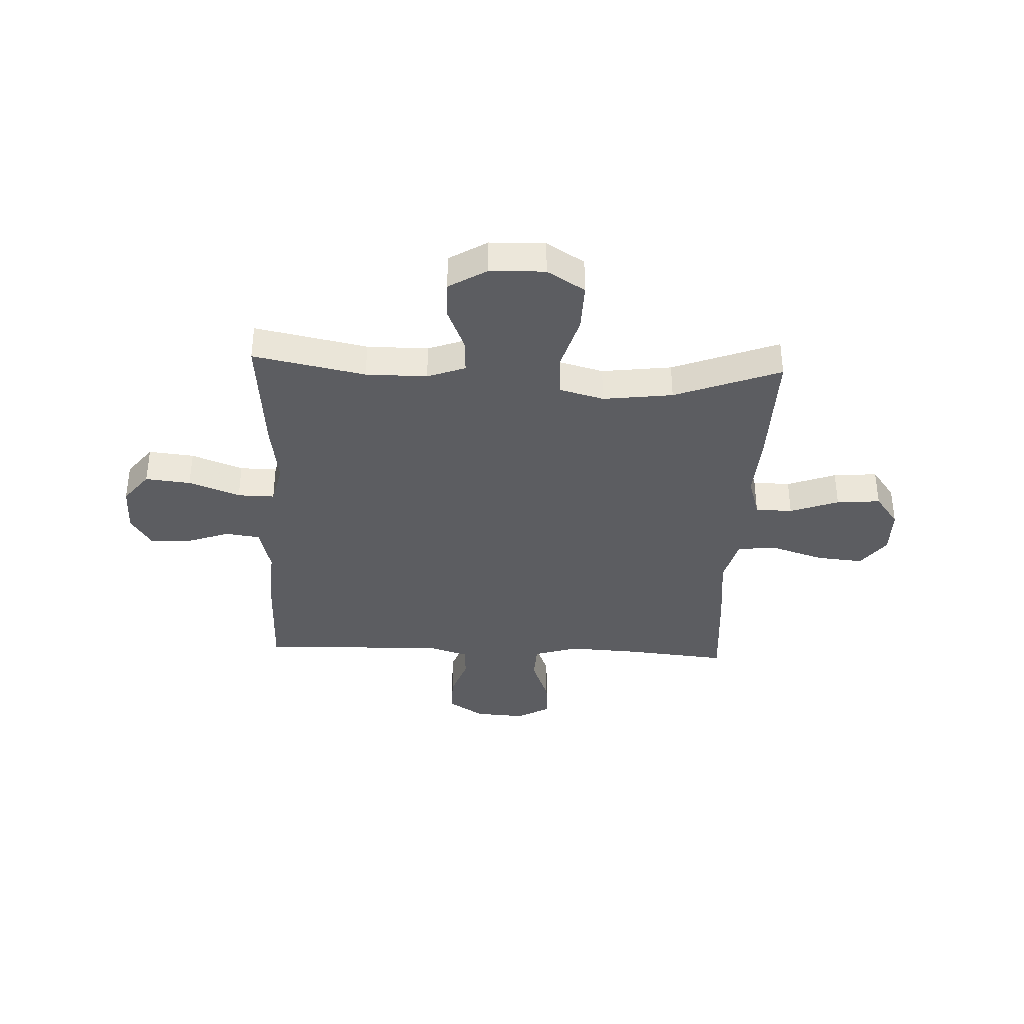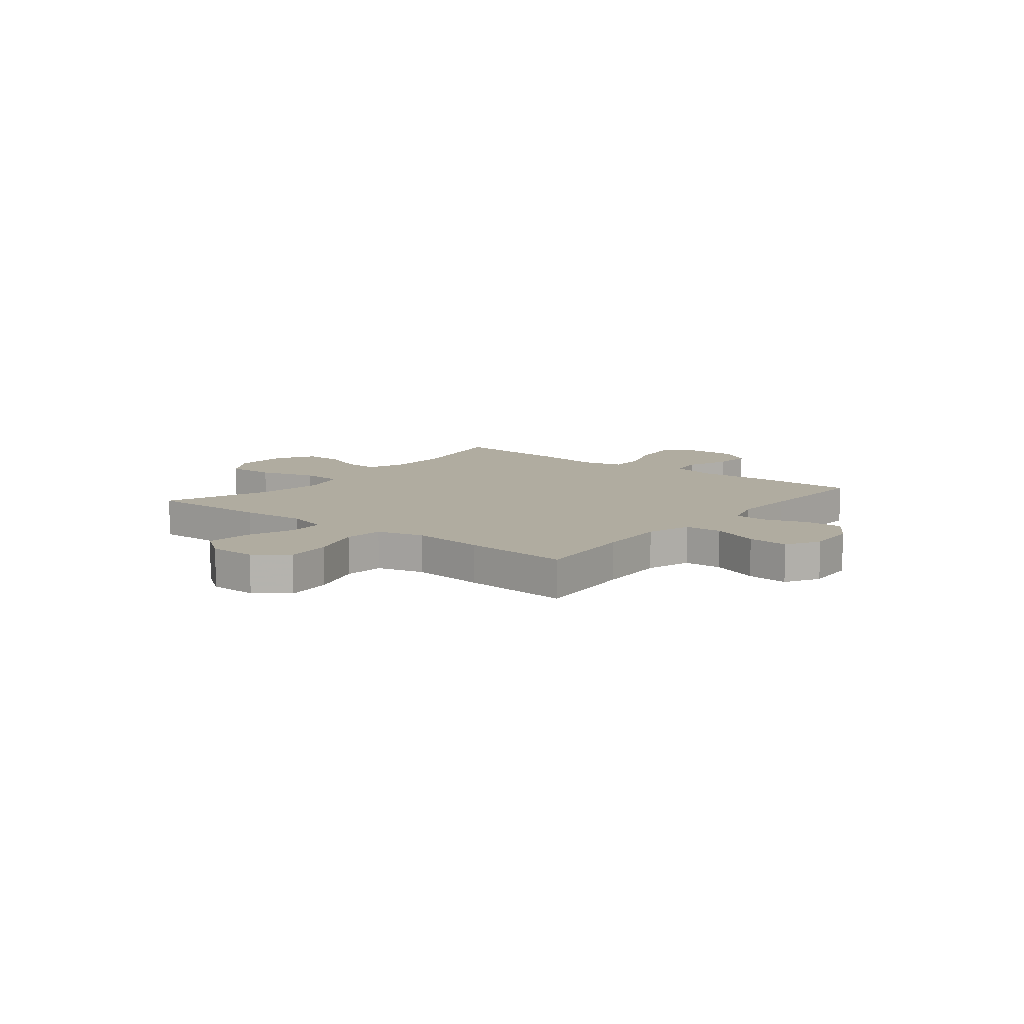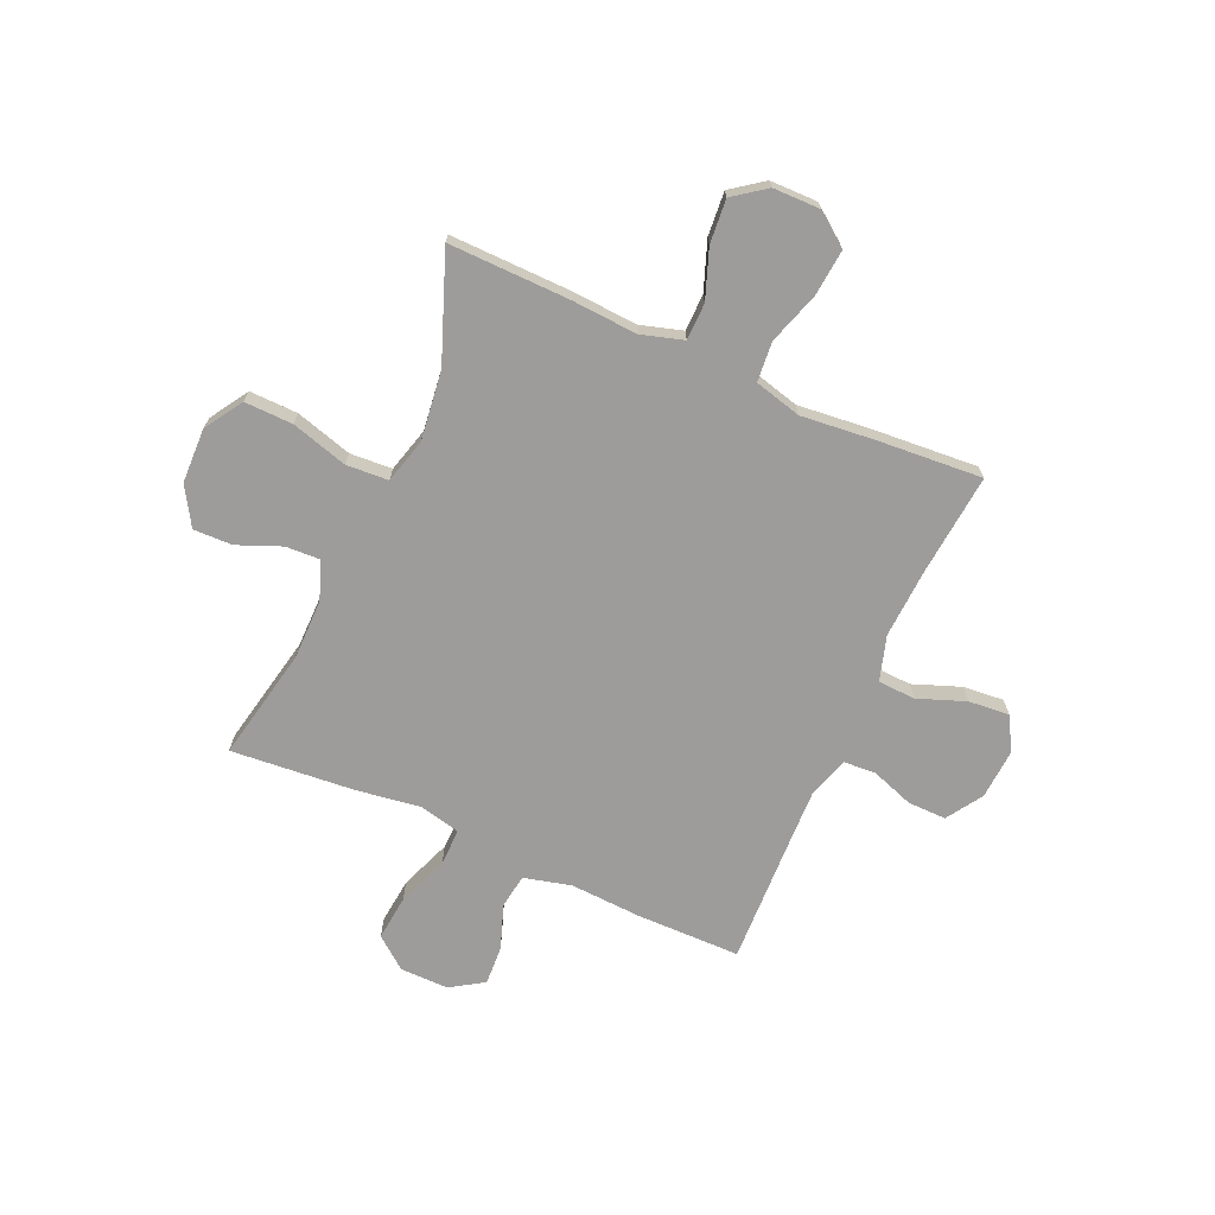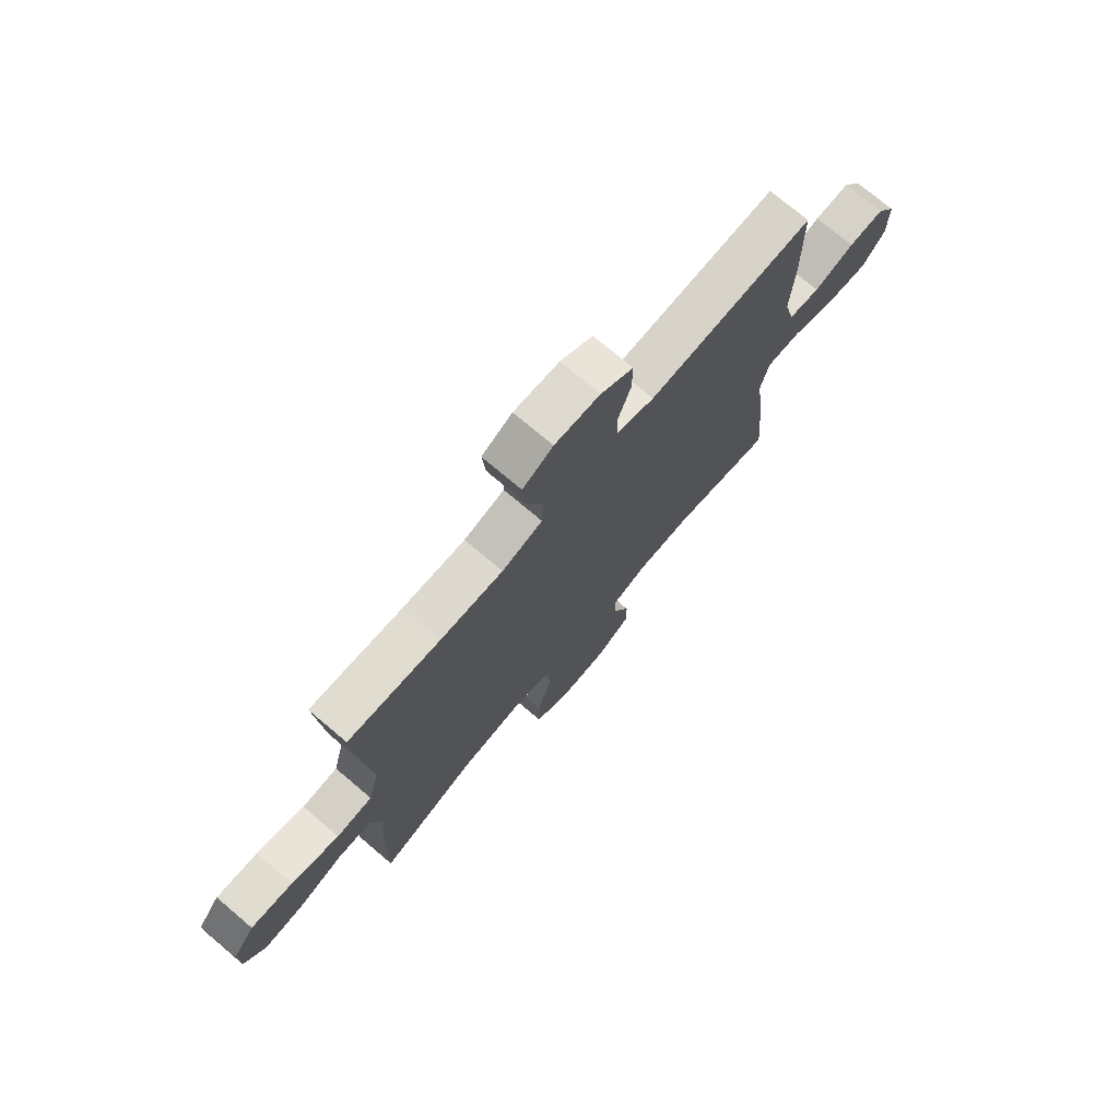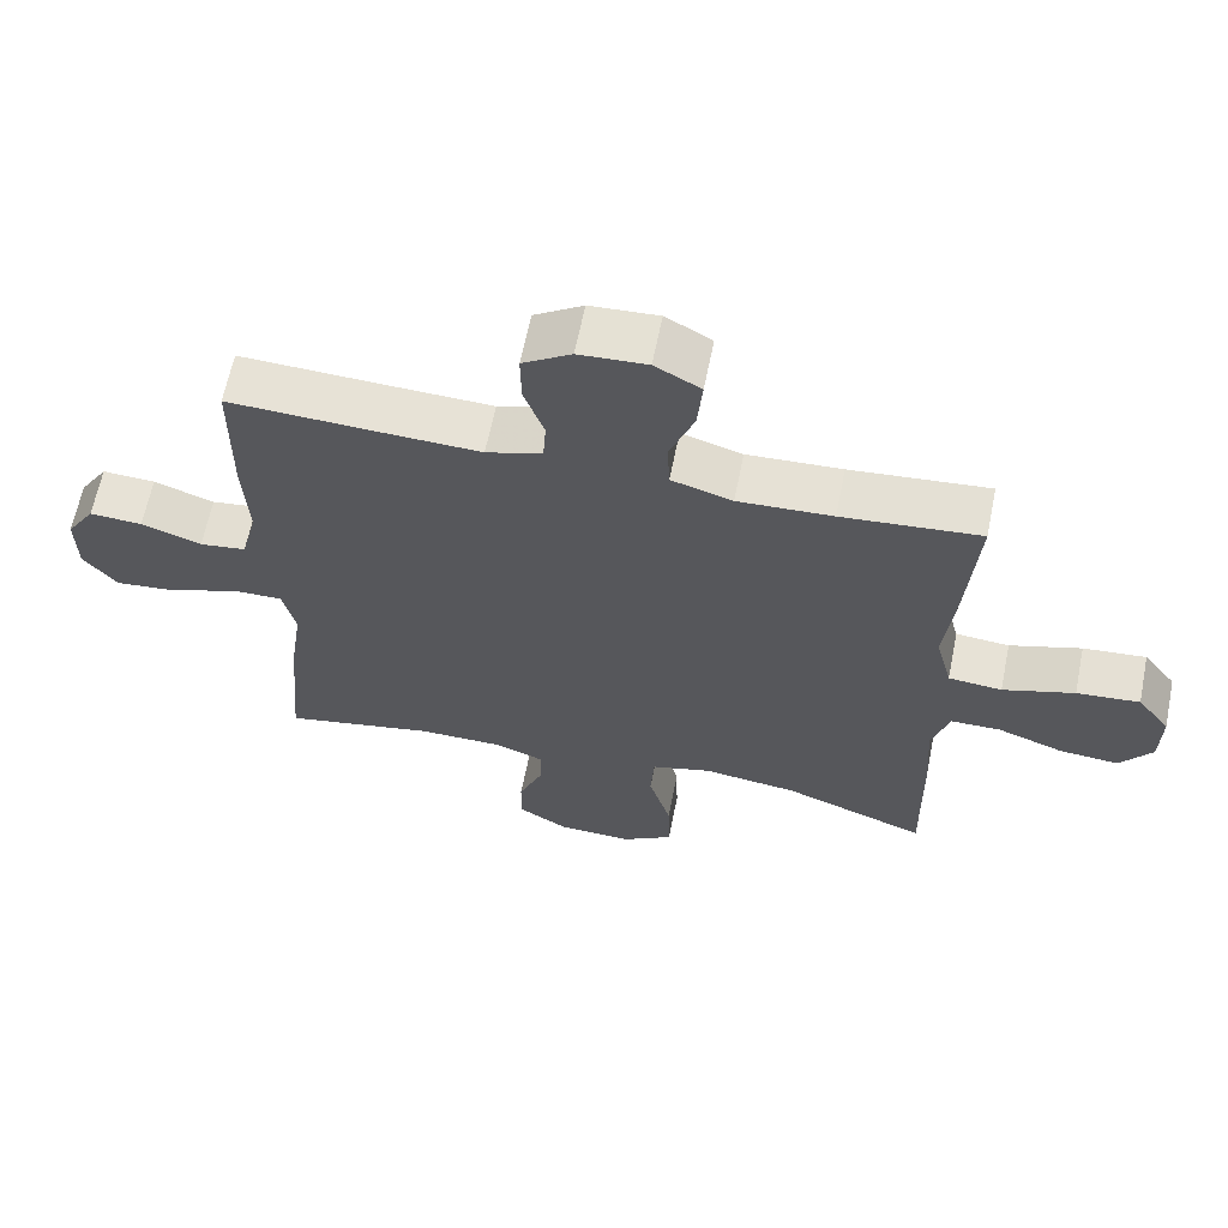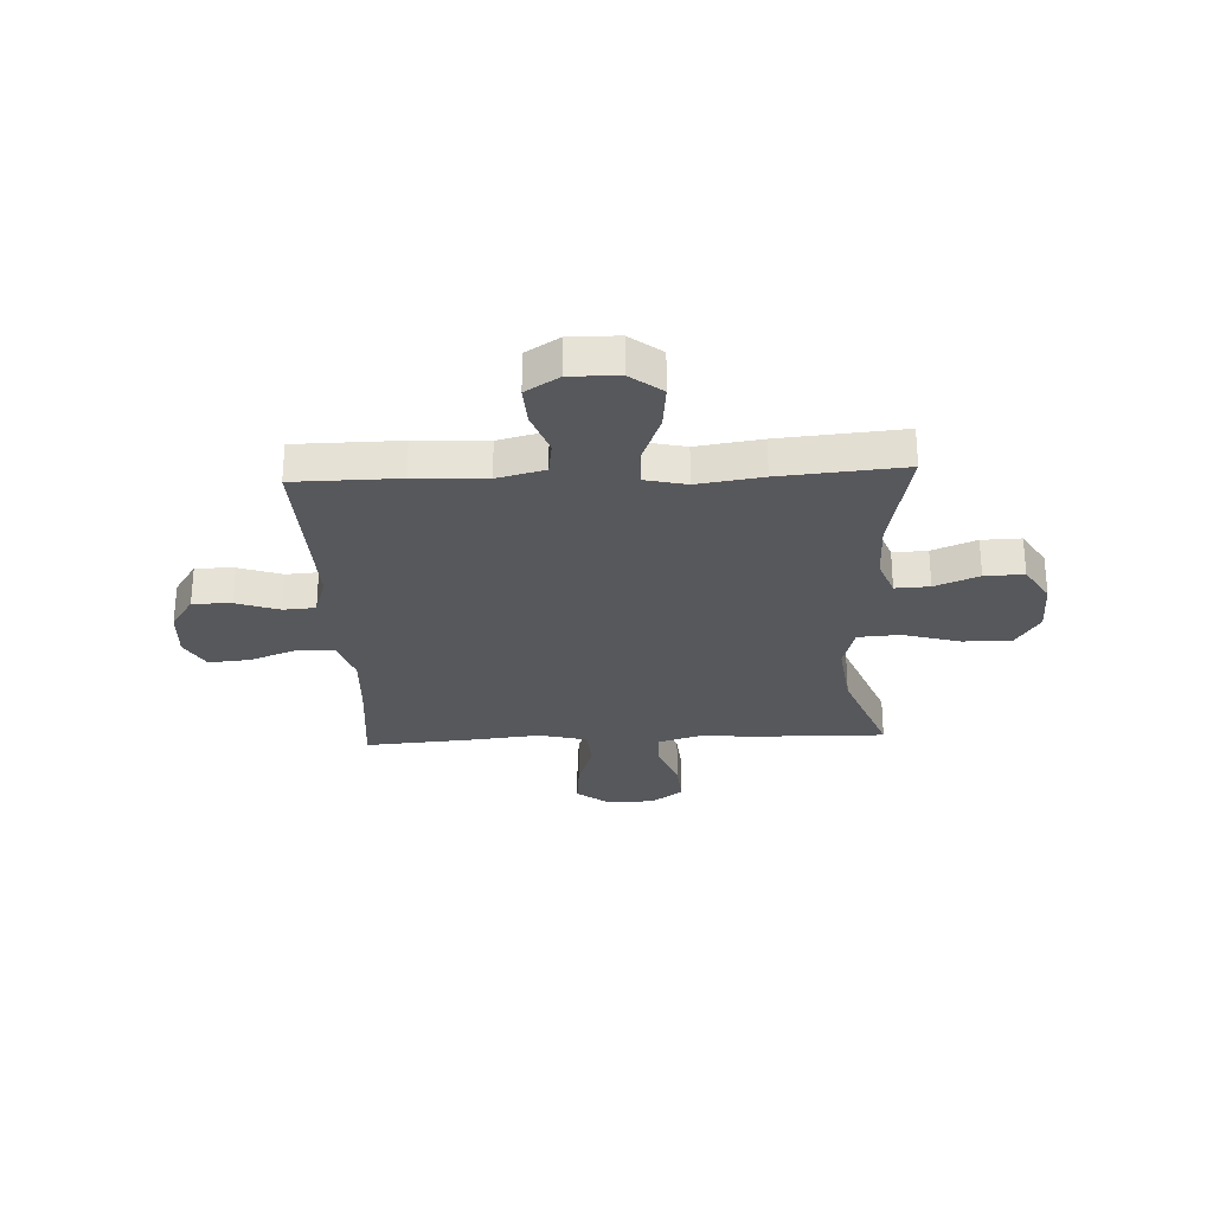
<metadata>
{"format":"obj","ext":"obj","renderer":"f3d","projection":"perspective","resolution":1024,"background":"white","views":[{"elev":-36.7,"azim":177.4,"up":"+Y"},{"elev":9.9,"azim":-51.6,"up":"+Y"},{"elev":-70.2,"azim":-114.0,"up":"+Y"},{"elev":74.2,"azim":-49.8,"up":"+Z"},{"elev":63.8,"azim":-168.6,"up":"+Z"},{"elev":-27.8,"azim":92.7,"up":"+Y"}]}
</metadata>
<code>
v 0.5 0.07 0.5
v 0.502 0.07 0.302
v 0.495 0.07 0.167
v 0.518 0.07 0.077
v 0.583 0.07 0.068
v 0.667 0.07 0.098
v 0.741 0.07 0.102
v 0.781 0.07 0.039
v 0.78 0.07 -0.053
v 0.733 0.07 -0.113
v 0.647 0.07 -0.104
v 0.55 0.07 -0.067
v 0.48 0.07 -0.066
v 0.462 0.07 -0.144
v 0.48 0.07 -0.267
v 0.5 0.07 -0.5
v 0.287 0.07 -0.457
v 0.171 0.07 -0.457
v 0.099 0.07 -0.484
v 0.102 0.07 -0.549
v 0.136 0.07 -0.632
v 0.138 0.07 -0.706
v 0.066 0.07 -0.75
v -0.038 0.07 -0.753
v -0.11 0.07 -0.708
v -0.108 0.07 -0.616
v -0.077 0.07 -0.509
v -0.082 0.07 -0.429
v -0.167 0.07 -0.406
v -0.299 0.07 -0.423
v -0.5 0.07 -0.5
v -0.496 0.07 -0.269
v -0.488 0.07 -0.146
v -0.512 0.07 -0.066
v -0.582 0.07 -0.065
v -0.674 0.07 -0.099
v -0.757 0.07 -0.106
v -0.802 0.07 -0.045
v -0.803 0.07 0.045
v -0.757 0.07 0.106
v -0.669 0.07 0.098
v -0.569 0.07 0.066
v -0.494 0.07 0.073
v -0.471 0.07 0.162
v -0.485 0.07 0.298
v -0.5 0.07 0.5
v -0.307 0.07 0.482
v -0.175 0.07 0.475
v -0.09 0.07 0.501
v -0.087 0.07 0.572
v -0.121 0.07 0.662
v -0.128 0.07 0.74
v -0.064 0.07 0.776
v 0.031 0.07 0.77
v 0.099 0.07 0.726
v 0.098 0.07 0.653
v 0.07 0.07 0.572
v 0.074 0.07 0.511
v 0.152 0.07 0.487
v 0.272 0.07 0.491
v 0.5 0 0.5
v 0.502 0 0.302
v 0.495 0 0.167
v 0.518 0 0.077
v 0.583 0 0.068
v 0.667 0 0.098
v 0.741 0 0.102
v 0.781 0 0.039
v 0.78 0 -0.053
v 0.733 0 -0.113
v 0.647 0 -0.104
v 0.55 0 -0.067
v 0.48 0 -0.066
v 0.462 0 -0.144
v 0.48 0 -0.267
v 0.5 0 -0.5
v 0.287 0 -0.457
v 0.171 0 -0.457
v 0.099 0 -0.484
v 0.102 0 -0.549
v 0.136 0 -0.632
v 0.138 0 -0.706
v 0.066 0 -0.75
v -0.038 0 -0.753
v -0.11 0 -0.708
v -0.108 0 -0.616
v -0.077 0 -0.509
v -0.082 0 -0.429
v -0.167 0 -0.406
v -0.299 0 -0.423
v -0.5 0 -0.5
v -0.496 0 -0.269
v -0.488 0 -0.146
v -0.512 0 -0.066
v -0.582 0 -0.065
v -0.674 0 -0.099
v -0.757 0 -0.106
v -0.802 0 -0.045
v -0.803 0 0.045
v -0.757 0 0.106
v -0.669 0 0.098
v -0.569 0 0.066
v -0.494 0 0.073
v -0.471 0 0.162
v -0.485 0 0.298
v -0.5 0 0.5
v -0.307 0 0.482
v -0.175 0 0.475
v -0.09 0 0.501
v -0.087 0 0.572
v -0.121 0 0.662
v -0.128 0 0.74
v -0.064 0 0.776
v 0.031 0 0.77
v 0.099 0 0.726
v 0.098 0 0.653
v 0.07 0 0.572
v 0.074 0 0.511
v 0.152 0 0.487
v 0.272 0 0.491
f 55 56 57
f 54 55 57
f 53 54 57
f 52 53 57
f 51 52 57
f 50 51 57
f 49 50 57 58
f 48 49 58 59
f 44 45 46 47
f 43 44 47 48
f 40 41 42
f 39 40 42
f 38 39 42
f 37 38 42
f 36 37 42
f 35 36 42
f 34 35 42 43
f 48 59 60
f 43 48 60
f 34 43 60
f 33 34 60
f 25 26 27
f 24 25 27
f 23 24 27
f 22 23 27
f 21 22 27
f 20 21 27
f 19 20 27 28
f 18 19 28
f 17 18 28 29
f 14 15 16 17
f 13 14 17 29
f 10 11 12
f 9 10 12
f 8 9 12
f 7 8 12
f 6 7 12
f 5 6 12
f 4 5 12 13
f 13 29 30
f 4 13 30
f 3 4 30
f 32 33 60
f 31 32 60
f 30 31 60
f 3 30 60
f 2 3 60
f 1 2 60
f 117 116 115
f 117 115 114
f 117 114 113
f 117 113 112
f 117 112 111
f 117 111 110
f 118 117 110 109
f 119 118 109 108
f 107 106 105 104
f 108 107 104 103
f 102 101 100
f 102 100 99
f 102 99 98
f 102 98 97
f 102 97 96
f 102 96 95
f 103 102 95 94
f 120 119 108
f 120 108 103
f 120 103 94
f 120 94 93
f 87 86 85
f 87 85 84
f 87 84 83
f 87 83 82
f 87 82 81
f 87 81 80
f 88 87 80 79
f 88 79 78
f 89 88 78 77
f 77 76 75 74
f 89 77 74 73
f 72 71 70
f 72 70 69
f 72 69 68
f 72 68 67
f 72 67 66
f 72 66 65
f 73 72 65 64
f 90 89 73
f 90 73 64
f 90 64 63
f 120 93 92
f 120 92 91
f 120 91 90
f 120 90 63
f 120 63 62
f 120 62 61
f 1 61 62 2
f 2 62 63 3
f 3 63 64 4
f 4 64 65 5
f 5 65 66 6
f 6 66 67 7
f 7 67 68 8
f 8 68 69 9
f 9 69 70 10
f 10 70 71 11
f 11 71 72 12
f 12 72 73 13
f 13 73 74 14
f 14 74 75 15
f 15 75 76 16
f 16 76 77 17
f 17 77 78 18
f 18 78 79 19
f 19 79 80 20
f 20 80 81 21
f 21 81 82 22
f 22 82 83 23
f 23 83 84 24
f 24 84 85 25
f 25 85 86 26
f 26 86 87 27
f 27 87 88 28
f 28 88 89 29
f 29 89 90 30
f 30 90 91 31
f 31 91 92 32
f 32 92 93 33
f 33 93 94 34
f 34 94 95 35
f 35 95 96 36
f 36 96 97 37
f 37 97 98 38
f 38 98 99 39
f 39 99 100 40
f 40 100 101 41
f 41 101 102 42
f 42 102 103 43
f 43 103 104 44
f 44 104 105 45
f 45 105 106 46
f 46 106 107 47
f 47 107 108 48
f 48 108 109 49
f 49 109 110 50
f 50 110 111 51
f 51 111 112 52
f 52 112 113 53
f 53 113 114 54
f 54 114 115 55
f 55 115 116 56
f 56 116 117 57
f 57 117 118 58
f 58 118 119 59
f 59 119 120 60
f 60 120 61 1

</code>
